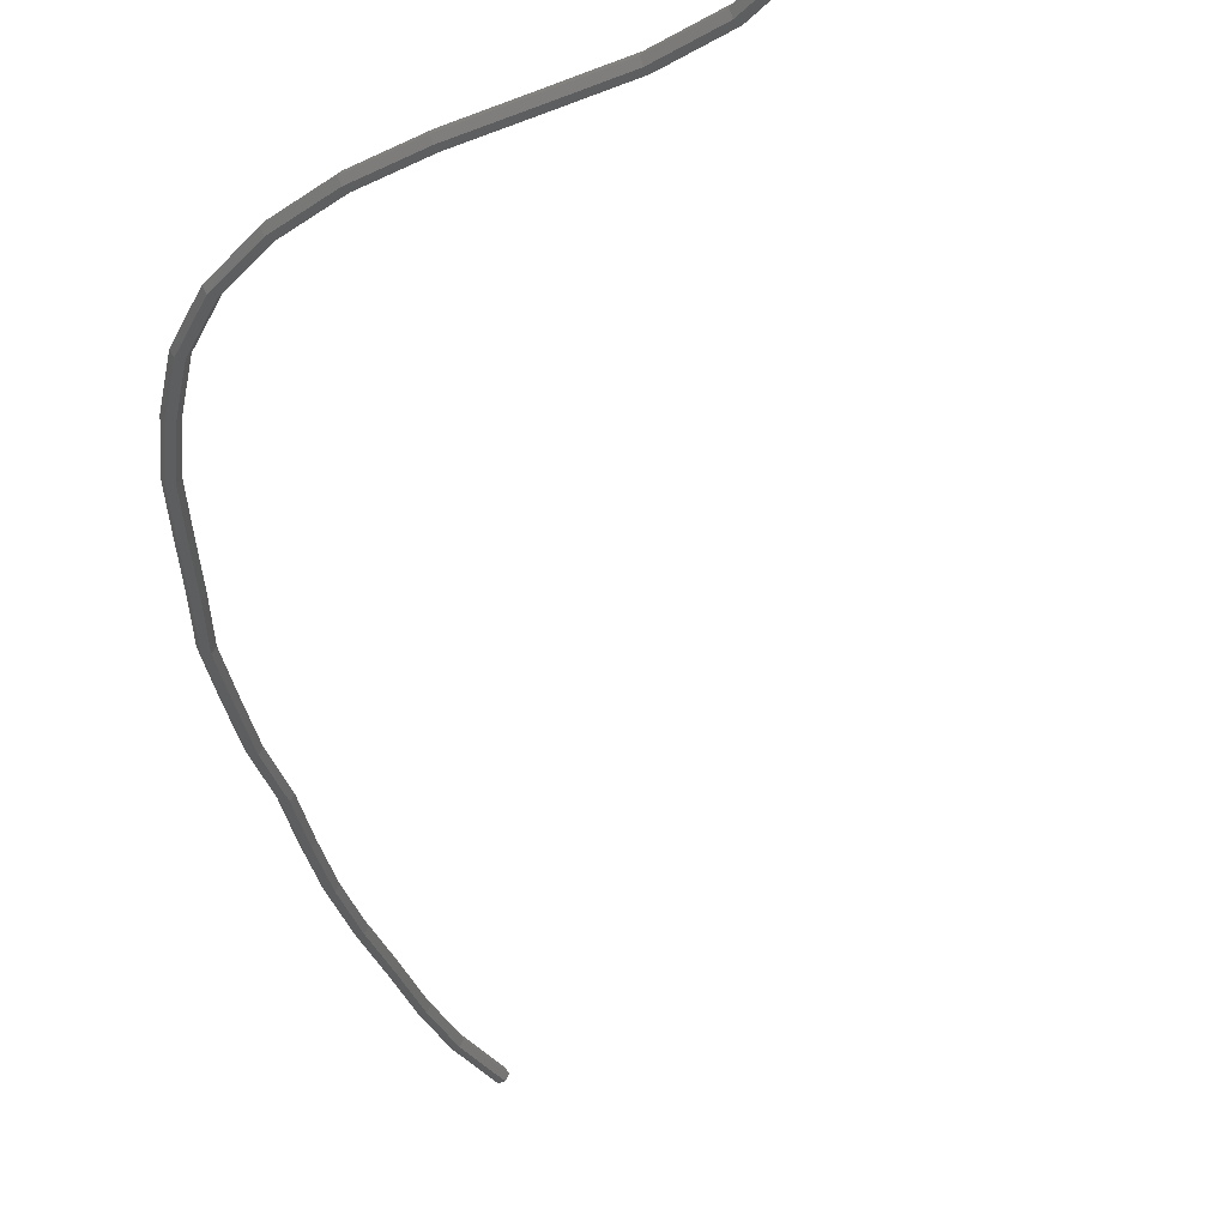
<metadata>
{"format":"stl","ext":"stl","renderer":"f3d","projection":"perspective","resolution":1024,"background":"white","views":[{"elev":-34.0,"azim":10.5,"up":"+Z"}]}
</metadata>
<code>
# stl→obj: 150 verts, 288 faces
v -0.5995 1.359 0.00639
v -0.6029 1.361 0
v -0.6249 1.291 0.00639
v -0.6284 1.292 0
v -0.6389 1.227 0.00639
v -0.6425 1.227 0
v -0.6484 1.157 0.00639
v -0.6521 1.157 0
v -0.6591 1.088 0.00639
v -0.6627 1.089 1.099e-10
v -0.6659 1.019 0.00639
v -0.6696 1.019 1.555e-10
v -0.6676 0.9494 0.00639
v -0.6713 0.9494 1.904e-10
v -0.6672 0.88 0.00639
v -0.6709 0.8802 2.458e-10
v -0.6738 0.8109 0.00639
v -0.6775 0.8111 2.693e-10
v -0.6735 0.7412 0.00639
v -0.6772 0.7412 2.693e-10
v -0.6723 0.6715 0.00639
v -0.6759 0.6711 2.693e-10
v -0.6611 0.6027 0.00639
v -0.6647 0.6021 2.693e-10
v -0.6512 0.534 0.00639
v -0.6548 0.5335 2.909e-10
v -0.6408 0.4651 0.00639
v -0.6444 0.4644 3.11e-10
v -0.6219 0.3979 0.00639
v -0.6254 0.3968 3.11e-10
v -0.5973 0.3323 0.00639
v -0.6006 0.3307 3.11e-10
v -0.5595 0.2731 0.00639
v -0.5624 0.2708 3.11e-10
v -0.5091 0.2237 0.00639
v -0.5114 0.2209 3.11e-10
v -0.4508 0.1858 0.00639
v -0.4525 0.1825 3.11e-10
v -0.3873 0.1581 0.00639
v -0.3887 0.1546 3.11e-10
v -0.3195 0.1356 0.00639
v -0.3206 0.1321 3.11e-10
v -0.2506 0.1124 0.00639
v -0.252 0.109 3.11e-10
v -0.192 0.0813 0.00639
v -0.1941 0.07829 3.11e-10
v -0.1456 0.03835 0.00639
v -0.1476 0.03525 3.11e-10
v -0.07511 0.00892 0.00639
v -0.07653 0.005515 3.062e-10
v -0.5926 1.357 0.00639
v -0.6178 1.289 0.00639
v -0.6316 1.225 0.00639
v -0.6411 1.156 0.00639
v -0.6518 1.088 0.00639
v -0.6585 1.019 0.00639
v -0.6602 0.9493 0.00639
v -0.6598 0.8797 0.00639
v -0.6664 0.8106 0.00639
v -0.6661 0.7413 0.00639
v -0.6649 0.6721 0.00639
v -0.6538 0.6038 0.00639
v -0.6439 0.5351 0.00639
v -0.6336 0.4667 0.00639
v -0.6149 0.4002 0.00639
v -0.5907 0.3356 0.00639
v -0.5538 0.2778 0.00639
v -0.5045 0.2295 0.00639
v -0.4473 0.1923 0.00639
v -0.3847 0.165 0.00639
v -0.3171 0.1426 0.00639
v -0.2477 0.1192 0.00639
v -0.1877 0.08731 0.00639
v -0.1416 0.04456 0.00639
v -0.07228 0.01573 0.00639
v -0.5891 1.355 9.035e-19
v -0.6143 1.288 9.035e-19
v -0.628 1.225 9.035e-19
v -0.6375 1.155 9.035e-19
v -0.6481 1.087 -1.099e-10
v -0.6549 1.018 -1.555e-10
v -0.6565 0.9493 -1.904e-10
v -0.6561 0.8795 -2.458e-10
v -0.6627 0.8104 -2.693e-10
v -0.6624 0.7413 -2.693e-10
v -0.6612 0.6725 -2.693e-10
v -0.6502 0.6043 -2.693e-10
v -0.6402 0.5357 -2.909e-10
v -0.63 0.4675 -3.11e-10
v -0.6114 0.4014 -3.11e-10
v -0.5874 0.3373 -3.11e-10
v -0.5509 0.2801 -3.11e-10
v -0.5022 0.2324 -3.11e-10
v -0.4455 0.1955 -3.11e-10
v -0.3834 0.1684 -3.11e-10
v -0.316 0.1461 -3.11e-10
v -0.2462 0.1226 -3.11e-10
v -0.1856 0.09032 -3.11e-10
v -0.1396 0.04766 -3.11e-10
v -0.07086 0.01913 -3.062e-10
v -0.5926 1.357 -0.00639
v -0.6178 1.289 -0.00639
v -0.6316 1.225 -0.00639
v -0.6411 1.156 -0.00639
v -0.6518 1.088 -0.00639
v -0.6585 1.019 -0.00639
v -0.6602 0.9493 -0.00639
v -0.6598 0.8797 -0.00639
v -0.6664 0.8106 -0.00639
v -0.6661 0.7413 -0.00639
v -0.6649 0.6721 -0.00639
v -0.6538 0.6038 -0.00639
v -0.6439 0.5351 -0.00639
v -0.6336 0.4667 -0.00639
v -0.6149 0.4002 -0.00639
v -0.5907 0.3356 -0.00639
v -0.5538 0.2778 -0.00639
v -0.5045 0.2295 -0.00639
v -0.4473 0.1923 -0.00639
v -0.3847 0.165 -0.00639
v -0.3171 0.1426 -0.00639
v -0.2477 0.1192 -0.00639
v -0.1877 0.08731 -0.00639
v -0.1416 0.04456 -0.00639
v -0.07228 0.01573 -0.00639
v -0.5995 1.359 -0.00639
v -0.6249 1.291 -0.00639
v -0.6389 1.227 -0.00639
v -0.6484 1.157 -0.00639
v -0.6591 1.088 -0.00639
v -0.6659 1.019 -0.00639
v -0.6676 0.9494 -0.00639
v -0.6672 0.88 -0.00639
v -0.6738 0.8109 -0.00639
v -0.6735 0.7412 -0.00639
v -0.6723 0.6715 -0.00639
v -0.6611 0.6027 -0.00639
v -0.6512 0.534 -0.00639
v -0.6408 0.4651 -0.00639
v -0.6219 0.3979 -0.00639
v -0.5973 0.3323 -0.00639
v -0.5595 0.2731 -0.00639
v -0.5091 0.2237 -0.00639
v -0.4508 0.1858 -0.00639
v -0.3873 0.1581 -0.00639
v -0.3195 0.1356 -0.00639
v -0.2506 0.1124 -0.00639
v -0.192 0.0813 -0.00639
v -0.1456 0.03835 -0.00639
v -0.07511 0.00892 -0.00639
f 1 2 3
f 3 2 4
f 3 4 5
f 5 4 6
f 5 6 7
f 7 6 8
f 7 8 9
f 9 8 10
f 9 10 11
f 11 10 12
f 11 12 13
f 13 12 14
f 13 14 15
f 15 14 16
f 15 16 17
f 17 16 18
f 17 18 19
f 19 18 20
f 19 20 21
f 21 20 22
f 21 22 23
f 23 22 24
f 23 24 25
f 25 24 26
f 25 26 27
f 27 26 28
f 27 28 29
f 29 28 30
f 29 30 31
f 31 30 32
f 31 32 33
f 33 32 34
f 33 34 35
f 35 34 36
f 35 36 37
f 37 36 38
f 37 38 39
f 39 38 40
f 39 40 41
f 41 40 42
f 41 42 43
f 43 42 44
f 43 44 45
f 45 44 46
f 45 46 47
f 47 46 48
f 47 48 49
f 49 48 50
f 51 1 52
f 52 1 3
f 52 3 53
f 53 3 5
f 53 5 54
f 54 5 7
f 54 7 55
f 55 7 9
f 55 9 56
f 56 9 11
f 56 11 57
f 57 11 13
f 57 13 58
f 58 13 15
f 58 15 59
f 59 15 17
f 59 17 60
f 60 17 19
f 60 19 61
f 61 19 21
f 61 21 62
f 62 21 23
f 62 23 63
f 63 23 25
f 63 25 64
f 64 25 27
f 64 27 65
f 65 27 29
f 65 29 66
f 66 29 31
f 66 31 67
f 67 31 33
f 67 33 68
f 68 33 35
f 68 35 69
f 69 35 37
f 69 37 70
f 70 37 39
f 70 39 71
f 71 39 41
f 71 41 72
f 72 41 43
f 72 43 73
f 73 43 45
f 73 45 74
f 74 45 47
f 74 47 75
f 75 47 49
f 76 51 77
f 77 51 52
f 77 52 78
f 78 52 53
f 78 53 79
f 79 53 54
f 79 54 80
f 80 54 55
f 80 55 81
f 81 55 56
f 81 56 82
f 82 56 57
f 82 57 83
f 83 57 58
f 83 58 84
f 84 58 59
f 84 59 85
f 85 59 60
f 85 60 86
f 86 60 61
f 86 61 87
f 87 61 62
f 87 62 88
f 88 62 63
f 88 63 89
f 89 63 64
f 89 64 90
f 90 64 65
f 90 65 91
f 91 65 66
f 91 66 92
f 92 66 67
f 92 67 93
f 93 67 68
f 93 68 94
f 94 68 69
f 94 69 95
f 95 69 70
f 95 70 96
f 96 70 71
f 96 71 97
f 97 71 72
f 97 72 98
f 98 72 73
f 98 73 99
f 99 73 74
f 99 74 100
f 100 74 75
f 101 76 102
f 102 76 77
f 102 77 103
f 103 77 78
f 103 78 104
f 104 78 79
f 104 79 105
f 105 79 80
f 105 80 106
f 106 80 81
f 106 81 107
f 107 81 82
f 107 82 108
f 108 82 83
f 108 83 109
f 109 83 84
f 109 84 110
f 110 84 85
f 110 85 111
f 111 85 86
f 111 86 112
f 112 86 87
f 112 87 113
f 113 87 88
f 113 88 114
f 114 88 89
f 114 89 115
f 115 89 90
f 115 90 116
f 116 90 91
f 116 91 117
f 117 91 92
f 117 92 118
f 118 92 93
f 118 93 119
f 119 93 94
f 119 94 120
f 120 94 95
f 120 95 121
f 121 95 96
f 121 96 122
f 122 96 97
f 122 97 123
f 123 97 98
f 123 98 124
f 124 98 99
f 124 99 125
f 125 99 100
f 126 101 127
f 127 101 102
f 127 102 128
f 128 102 103
f 128 103 129
f 129 103 104
f 129 104 130
f 130 104 105
f 130 105 131
f 131 105 106
f 131 106 132
f 132 106 107
f 132 107 133
f 133 107 108
f 133 108 134
f 134 108 109
f 134 109 135
f 135 109 110
f 135 110 136
f 136 110 111
f 136 111 137
f 137 111 112
f 137 112 138
f 138 112 113
f 138 113 139
f 139 113 114
f 139 114 140
f 140 114 115
f 140 115 141
f 141 115 116
f 141 116 142
f 142 116 117
f 142 117 143
f 143 117 118
f 143 118 144
f 144 118 119
f 144 119 145
f 145 119 120
f 145 120 146
f 146 120 121
f 146 121 147
f 147 121 122
f 147 122 148
f 148 122 123
f 148 123 149
f 149 123 124
f 149 124 150
f 150 124 125
f 2 126 4
f 4 126 127
f 4 127 6
f 6 127 128
f 6 128 8
f 8 128 129
f 8 129 10
f 10 129 130
f 10 130 12
f 12 130 131
f 12 131 14
f 14 131 132
f 14 132 16
f 16 132 133
f 16 133 18
f 18 133 134
f 18 134 20
f 20 134 135
f 20 135 22
f 22 135 136
f 22 136 24
f 24 136 137
f 24 137 26
f 26 137 138
f 26 138 28
f 28 138 139
f 28 139 30
f 30 139 140
f 30 140 32
f 32 140 141
f 32 141 34
f 34 141 142
f 34 142 36
f 36 142 143
f 36 143 38
f 38 143 144
f 38 144 40
f 40 144 145
f 40 145 42
f 42 145 146
f 42 146 44
f 44 146 147
f 44 147 46
f 46 147 148
f 46 148 48
f 48 148 149
f 48 149 50
f 50 149 150

</code>
